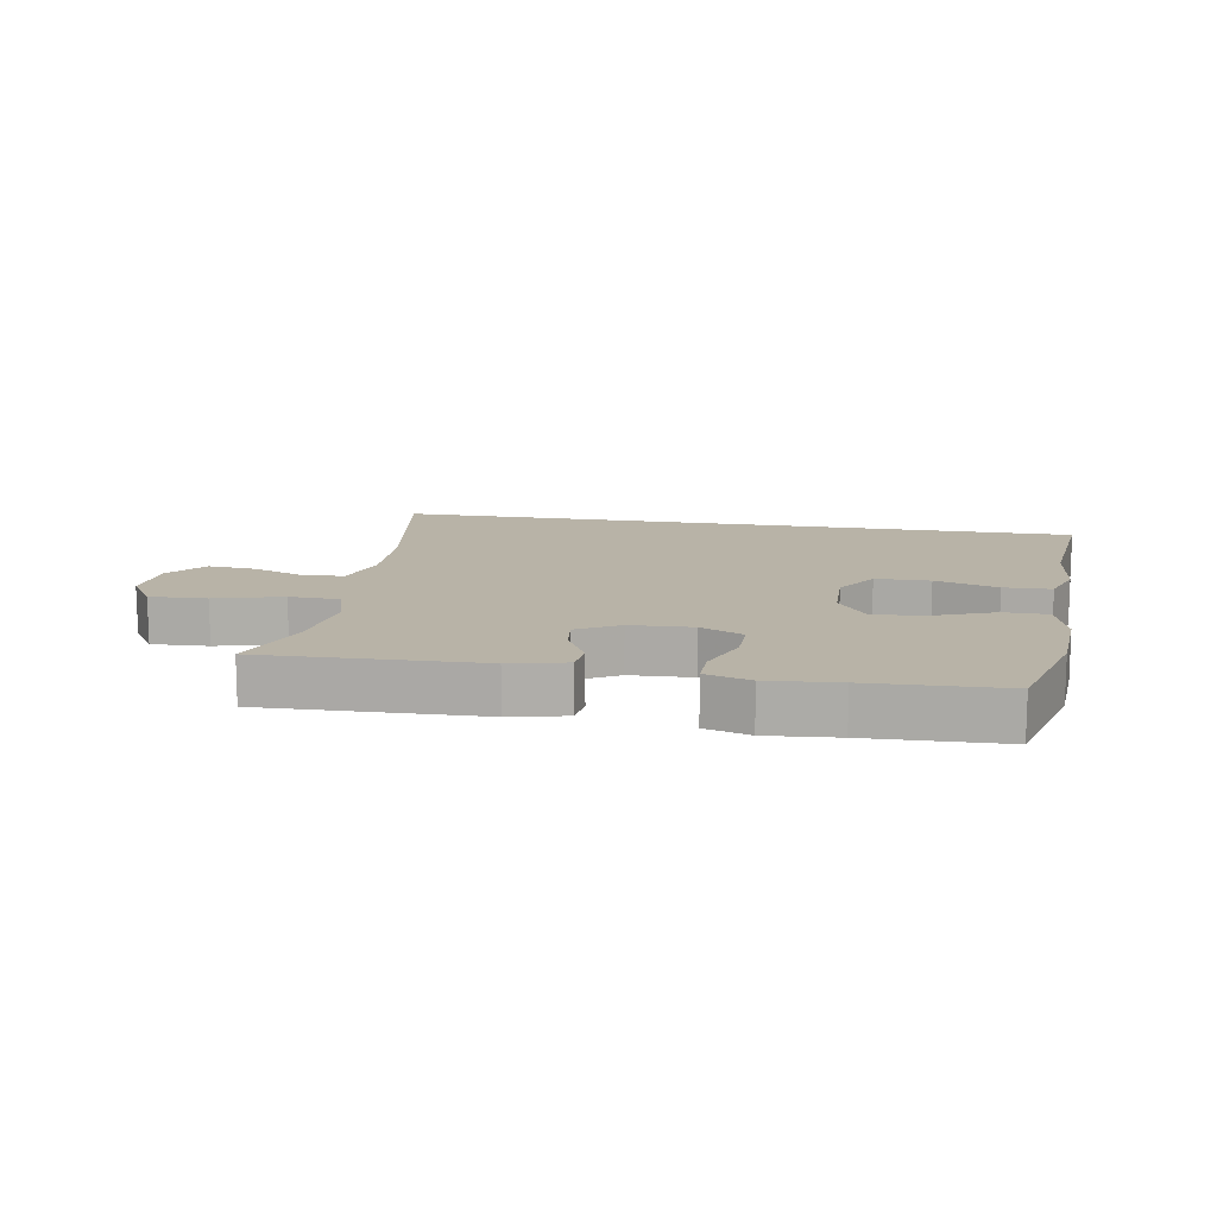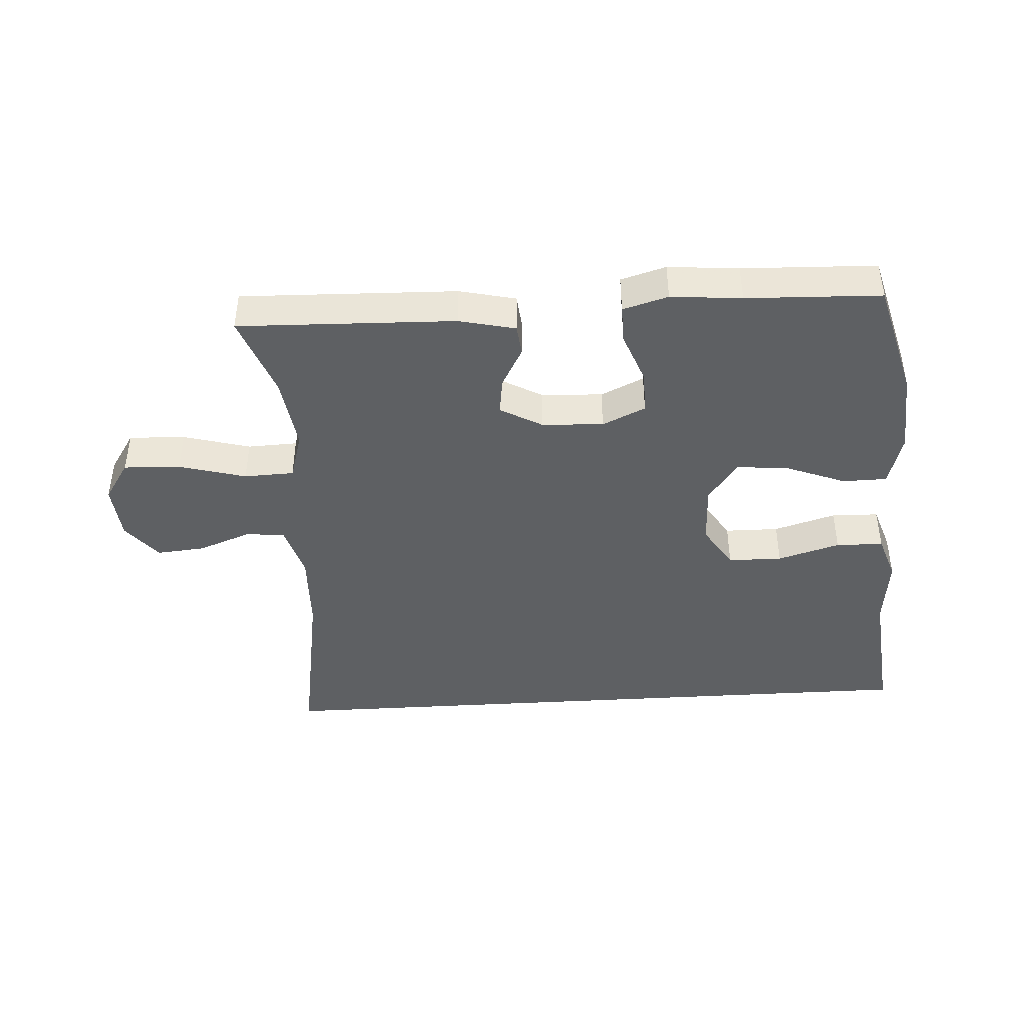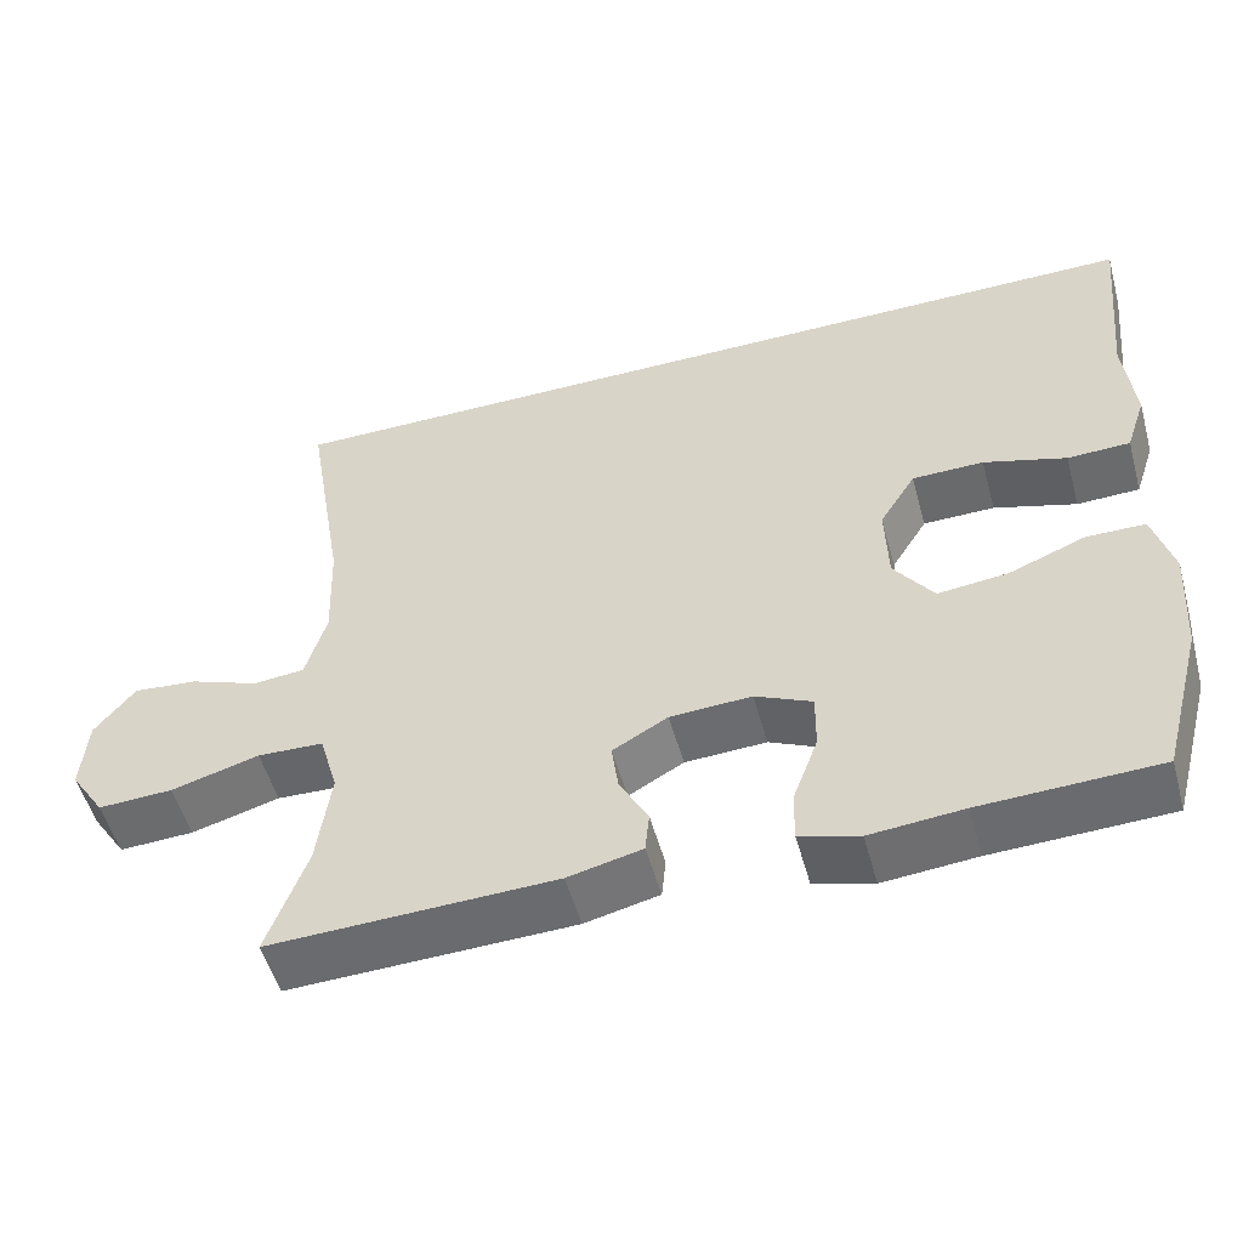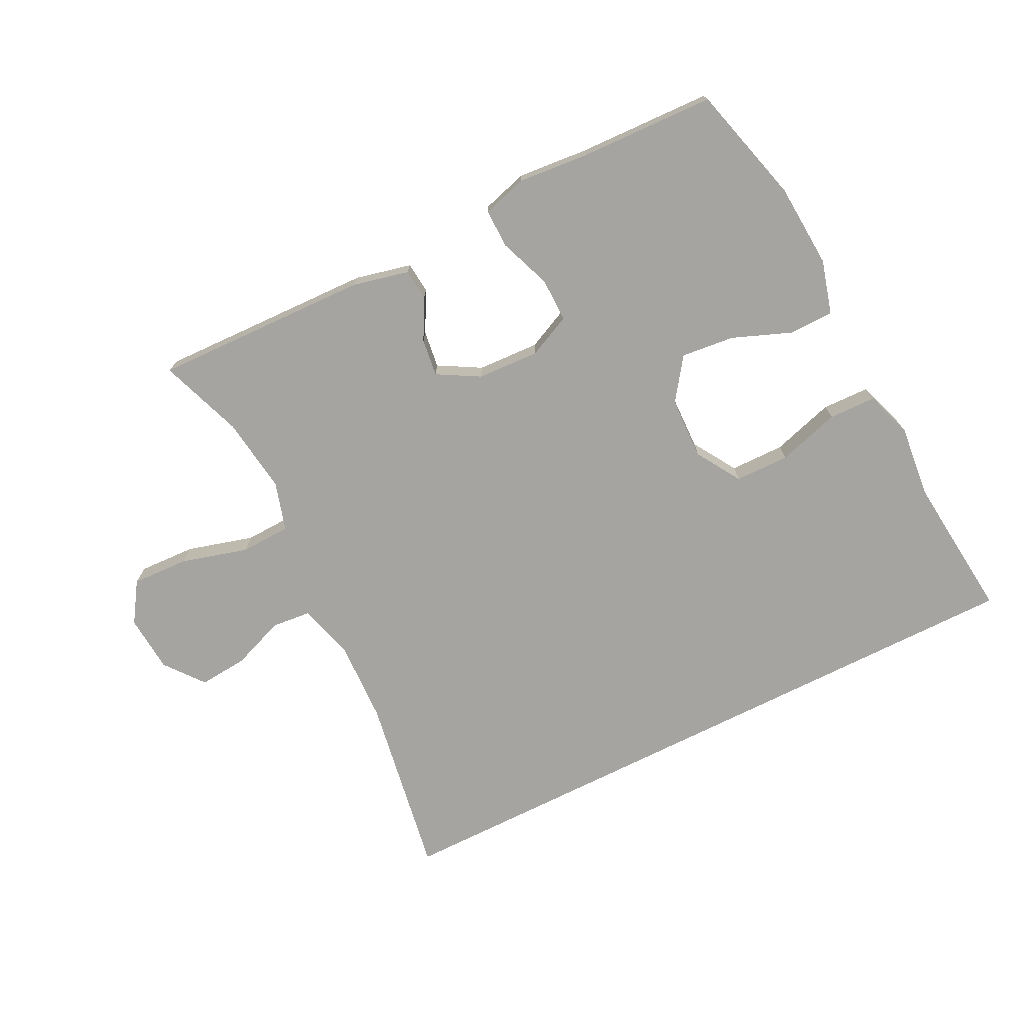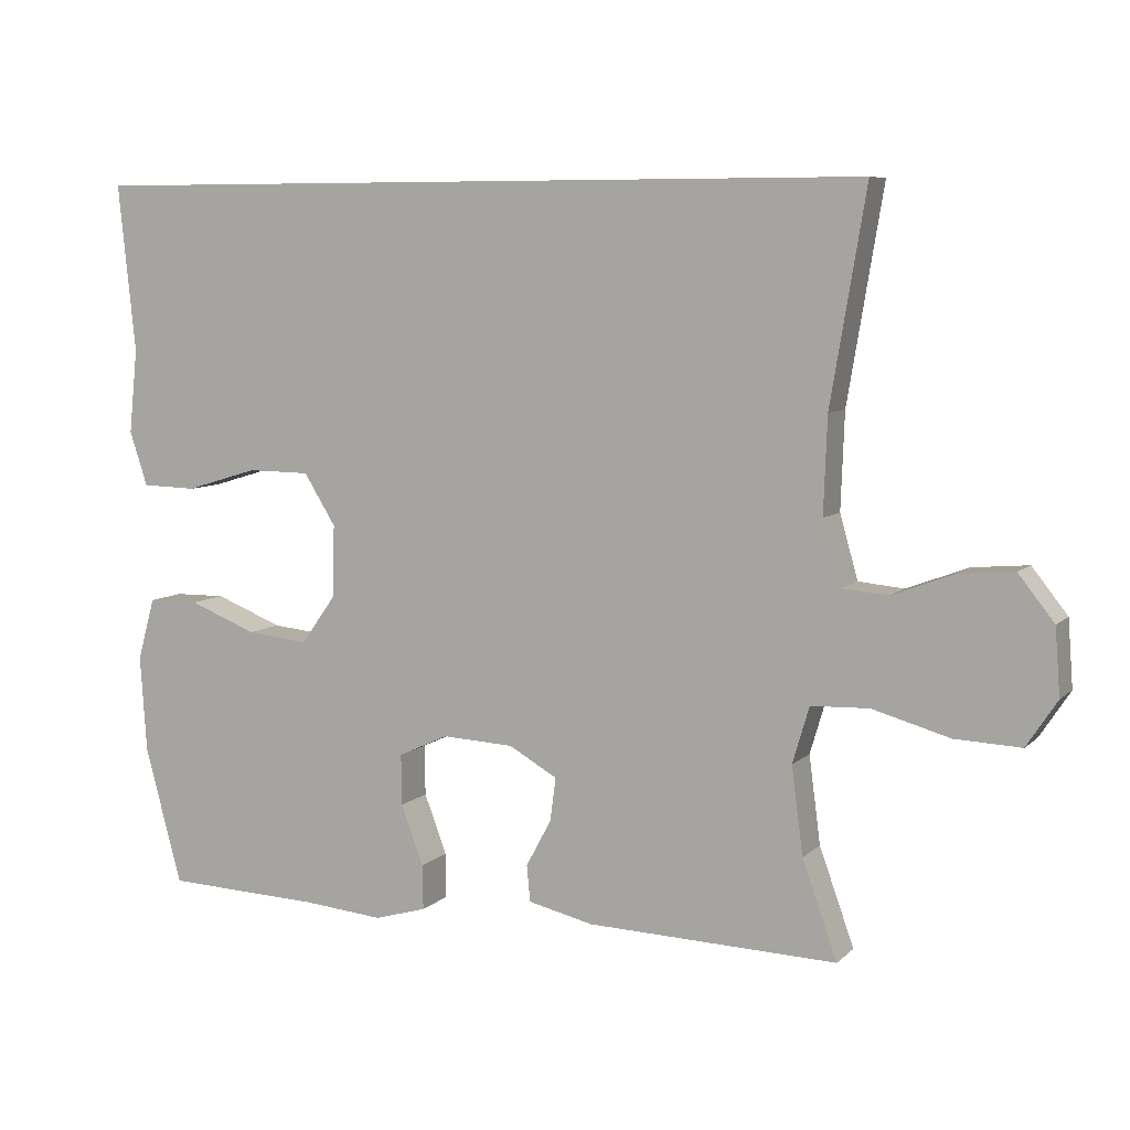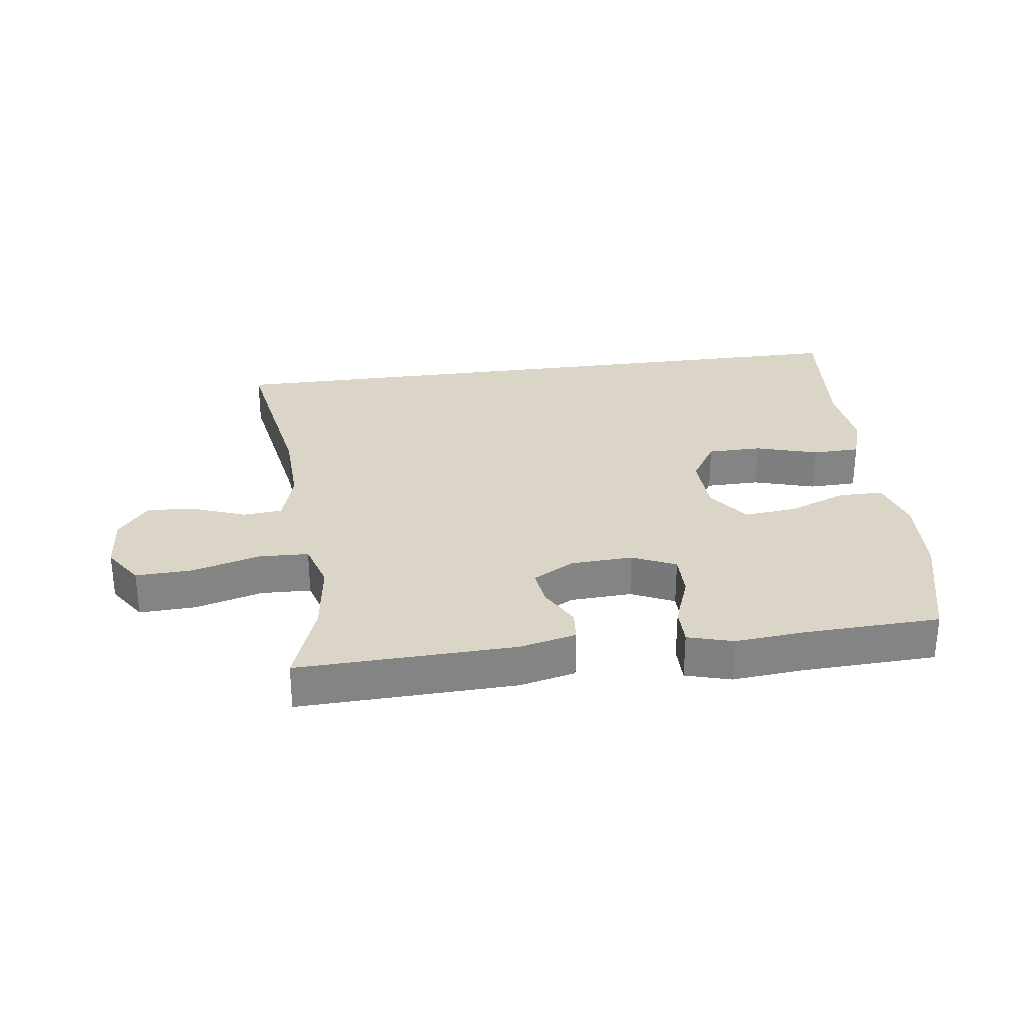
<metadata>
{"format":"obj","ext":"obj","renderer":"f3d","projection":"perspective","resolution":1024,"background":"white","views":[{"elev":12.9,"azim":-170.1,"up":"+Y"},{"elev":-42.4,"azim":-176.4,"up":"+Y"},{"elev":-52.7,"azim":-164.6,"up":"+Z"},{"elev":-73.3,"azim":-153.4,"up":"+Y"},{"elev":7.4,"azim":24.4,"up":"+Z"},{"elev":29.0,"azim":172.2,"up":"+Y"}]}
</metadata>
<code>
v -0.5 0.07 -0.5
v -0.551 0.07 -0.31
v -0.56 0.07 -0.176
v -0.536 0.07 -0.09
v -0.465 0.07 -0.089
v -0.371 0.07 -0.126
v -0.286 0.07 -0.135
v -0.238 0.07 -0.068
v -0.235 0.07 0.032
v -0.279 0.07 0.103
v -0.366 0.07 0.104
v -0.466 0.07 0.074
v -0.542 0.07 0.076
v -0.567 0.07 0.151
v -0.555 0.07 0.268
v -0.579 0.07 0.5
v 0.527 0.07 0.5
v 0.478 0.07 0.208
v 0.473 0.07 0.075
v 0.498 0.07 -0.013
v 0.561 0.07 -0.019
v 0.645 0.07 0.013
v 0.723 0.07 0.02
v 0.772 0.07 -0.042
v 0.779 0.07 -0.134
v 0.737 0.07 -0.198
v 0.646 0.07 -0.194
v 0.539 0.07 -0.164
v 0.459 0.07 -0.167
v 0.436 0.07 -0.245
v 0.452 0.07 -0.366
v 0.5 0.07 -0.5
v 0.154 0.07 -0.489
v 0.064 0.07 -0.468
v 0.059 0.07 -0.418
v 0.094 0.07 -0.353
v 0.102 0.07 -0.293
v 0.035 0.07 -0.255
v -0.064 0.07 -0.25
v -0.133 0.07 -0.282
v -0.132 0.07 -0.352
v -0.101 0.07 -0.435
v -0.1 0.07 -0.497
v -0.172 0.07 -0.518
v -0.285 0.07 -0.508
v -0.5 0 -0.5
v -0.551 0 -0.31
v -0.56 0 -0.176
v -0.536 0 -0.09
v -0.465 0 -0.089
v -0.371 0 -0.126
v -0.286 0 -0.135
v -0.238 0 -0.068
v -0.235 0 0.032
v -0.279 0 0.103
v -0.366 0 0.104
v -0.466 0 0.074
v -0.542 0 0.076
v -0.567 0 0.151
v -0.555 0 0.268
v -0.579 0 0.5
v 0.527 0 0.5
v 0.478 0 0.208
v 0.473 0 0.075
v 0.498 0 -0.013
v 0.561 0 -0.019
v 0.645 0 0.013
v 0.723 0 0.02
v 0.772 0 -0.042
v 0.779 0 -0.134
v 0.737 0 -0.198
v 0.646 0 -0.194
v 0.539 0 -0.164
v 0.459 0 -0.167
v 0.436 0 -0.245
v 0.452 0 -0.366
v 0.5 0 -0.5
v 0.154 0 -0.489
v 0.064 0 -0.468
v 0.059 0 -0.418
v 0.094 0 -0.353
v 0.102 0 -0.293
v 0.035 0 -0.255
v -0.064 0 -0.25
v -0.133 0 -0.282
v -0.132 0 -0.352
v -0.101 0 -0.435
v -0.1 0 -0.497
v -0.172 0 -0.518
v -0.285 0 -0.508
f 42 43 44 45
f 41 42 45 1
f 40 41 1 2
f 39 40 2 3
f 38 39 3 4
f 33 34 35 36
f 31 32 33 36
f 30 31 36 37
f 29 30 37 38
f 25 26 27 28
f 25 28 29
f 24 25 29
f 21 22 23 24
f 20 21 24 29
f 19 20 29 38
f 15 16 17 18
f 11 12 13 14
f 10 11 14 15
f 4 5 6
f 38 4 6
f 38 6 7
f 19 38 7 8
f 10 15 18 19
f 9 10 19
f 8 9 19
f 90 89 88 87
f 46 90 87 86
f 47 46 86 85
f 48 47 85 84
f 49 48 84 83
f 81 80 79 78
f 81 78 77 76
f 82 81 76 75
f 83 82 75 74
f 73 72 71 70
f 74 73 70
f 74 70 69
f 69 68 67 66
f 74 69 66 65
f 83 74 65 64
f 63 62 61 60
f 59 58 57 56
f 60 59 56 55
f 51 50 49
f 51 49 83
f 52 51 83
f 53 52 83 64
f 64 63 60 55
f 64 55 54
f 64 54 53
f 1 46 47 2
f 2 47 48 3
f 3 48 49 4
f 4 49 50 5
f 5 50 51 6
f 6 51 52 7
f 7 52 53 8
f 8 53 54 9
f 9 54 55 10
f 10 55 56 11
f 11 56 57 12
f 12 57 58 13
f 13 58 59 14
f 14 59 60 15
f 15 60 61 16
f 16 61 62 17
f 17 62 63 18
f 18 63 64 19
f 19 64 65 20
f 20 65 66 21
f 21 66 67 22
f 22 67 68 23
f 23 68 69 24
f 24 69 70 25
f 25 70 71 26
f 26 71 72 27
f 27 72 73 28
f 28 73 74 29
f 29 74 75 30
f 30 75 76 31
f 31 76 77 32
f 32 77 78 33
f 33 78 79 34
f 34 79 80 35
f 35 80 81 36
f 36 81 82 37
f 37 82 83 38
f 38 83 84 39
f 39 84 85 40
f 40 85 86 41
f 41 86 87 42
f 42 87 88 43
f 43 88 89 44
f 44 89 90 45
f 45 90 46 1

</code>
